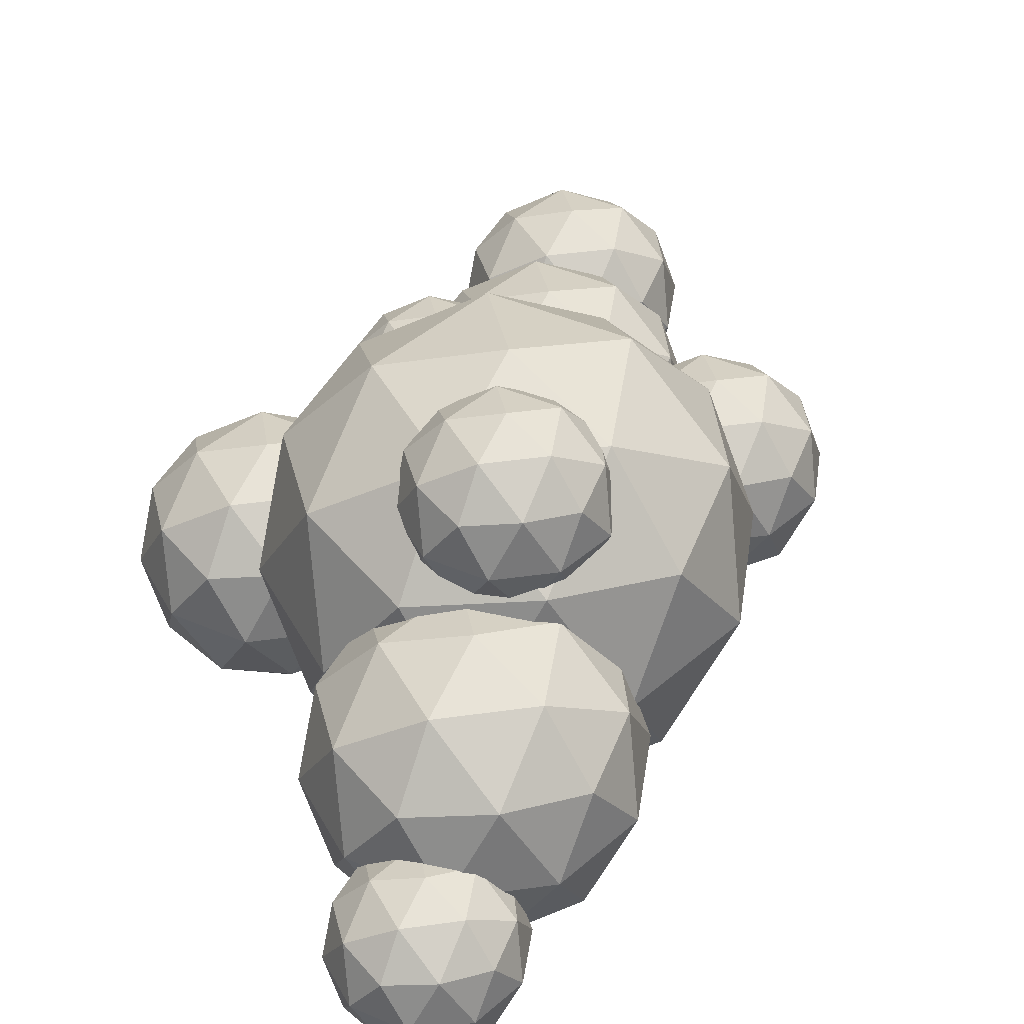
<metadata>
{"format":"obj","ext":"obj","renderer":"f3d","projection":"perspective","resolution":1024,"background":"white","views":[{"elev":43.9,"azim":150.4,"up":"+Y"}]}
</metadata>
<code>
o Icosphere.002_Icosphere.001
v -8.685 -1.017 -8.158
v -8.566 -0.7448 -7.734
v -9.052 -0.7448 -7.914
v -9.03 -0.7448 -8.431
v -8.532 -0.7448 -8.571
v -8.246 -0.7448 -8.14
v -8.838 -0.3046 -7.745
v -9.125 -0.3046 -8.176
v -8.804 -0.3046 -8.582
v -8.319 -0.3046 -8.402
v -8.34 -0.3046 -7.885
v -8.685 -0.03261 -8.158
v -8.901 -0.9433 -8.015
v -8.615 -0.9433 -7.909
v -8.831 -0.7834 -7.765
v -8.357 -0.7834 -7.898
v -8.427 -0.9433 -8.147
v -8.888 -0.9433 -8.318
v -9.104 -0.7834 -8.175
v -8.595 -0.9433 -8.4
v -8.798 -0.7834 -8.561
v -8.337 -0.7834 -8.39
v -8.413 -0.5247 -7.748
v -8.224 -0.5247 -7.987
v -8.991 -0.5247 -7.772
v -8.705 -0.5247 -7.666
v -9.147 -0.5247 -8.329
v -9.159 -0.5247 -8.025
v -8.665 -0.5247 -8.65
v -8.958 -0.5247 -8.567
v -8.211 -0.5247 -8.291
v -8.38 -0.5247 -8.544
v -8.572 -0.266 -7.755
v -9.034 -0.266 -7.926
v -9.014 -0.266 -8.418
v -8.54 -0.266 -8.55
v -8.267 -0.266 -8.141
v -8.775 -0.1061 -7.915
v -8.482 -0.1061 -7.997
v -8.944 -0.1061 -8.168
v -8.755 -0.1061 -8.407
v -8.47 -0.1061 -8.301
v -8.142 -1.15 -8.844
v -7.95 -0.7098 -8.158
v -8.736 -0.7098 -8.449
v -8.702 -0.7098 -9.287
v -7.895 -0.7098 -9.513
v -7.43 -0.7098 -8.815
v -8.39 0.003067 -8.176
v -8.855 0.003066 -8.873
v -8.335 0.003066 -9.531
v -7.549 0.003067 -9.239
v -7.583 0.003063 -8.402
v -8.142 0.4436 -8.844
v -8.491 -1.031 -8.612
v -8.029 -1.031 -8.441
v -8.378 -0.7724 -8.209
v -7.611 -0.7724 -8.424
v -7.724 -1.031 -8.827
v -8.471 -1.031 -9.104
v -8.82 -0.7724 -8.872
v -7.997 -1.031 -9.237
v -8.325 -0.7724 -9.497
v -7.578 -0.7724 -9.22
v -7.701 -0.3534 -8.181
v -7.395 -0.3534 -8.567
v -8.637 -0.3534 -8.219
v -8.175 -0.3534 -8.048
v -8.89 -0.3534 -9.121
v -8.91 -0.3534 -8.629
v -8.11 -0.3534 -9.641
v -8.584 -0.3534 -9.508
v -7.375 -0.3534 -9.059
v -7.648 -0.3534 -9.469
v -7.959 0.06565 -8.192
v -8.707 0.06565 -8.469
v -8.674 0.06565 -9.265
v -7.907 0.06565 -9.48
v -7.465 0.06565 -8.817
v -8.288 0.3246 -8.451
v -7.814 0.3246 -8.584
v -8.561 0.3246 -8.861
v -8.256 0.3246 -9.248
v -7.794 0.3246 -9.077
v -8.259 -0.5754 -8.153
v -8.186 -0.4076 -7.891
v -8.485 -0.4076 -8.002
v -8.472 -0.4076 -8.321
v -8.165 -0.4076 -8.408
v -7.988 -0.4076 -8.142
v -8.354 -0.136 -7.898
v -8.531 -0.136 -8.164
v -8.333 -0.136 -8.414
v -8.033 -0.136 -8.303
v -8.046 -0.136 -7.984
v -8.259 0.03183 -8.153
v -8.392 -0.5301 -8.064
v -8.216 -0.5301 -7.999
v -8.349 -0.4314 -7.911
v -8.057 -0.4314 -7.993
v -8.1 -0.5301 -8.146
v -8.385 -0.5301 -8.252
v -8.517 -0.4314 -8.163
v -8.204 -0.5301 -8.303
v -8.329 -0.4314 -8.402
v -8.044 -0.4314 -8.296
v -8.091 -0.2718 -7.9
v -7.975 -0.2718 -8.047
v -8.448 -0.2718 -7.915
v -8.272 -0.2718 -7.85
v -8.544 -0.2718 -8.258
v -8.552 -0.2718 -8.071
v -8.247 -0.2718 -8.456
v -8.428 -0.2718 -8.406
v -7.967 -0.2718 -8.235
v -8.071 -0.2718 -8.391
v -8.19 -0.1122 -7.904
v -8.474 -0.1122 -8.01
v -8.462 -0.1122 -8.313
v -8.17 -0.1122 -8.395
v -8.001 -0.1122 -8.142
v -8.315 -0.01351 -8.003
v -8.134 -0.01351 -8.054
v -8.419 -0.01351 -8.159
v -8.302 -0.01351 -8.307
v -8.126 -0.01351 -8.241
v -8.976 -0.8628 -8.747
v -8.885 -0.6538 -8.421
v -9.258 -0.6538 -8.559
v -9.241 -0.6538 -8.957
v -8.859 -0.6538 -9.064
v -8.638 -0.6538 -8.733
v -9.094 -0.3155 -8.43
v -9.314 -0.3155 -8.761
v -9.067 -0.3155 -9.073
v -8.695 -0.3155 -8.934
v -8.711 -0.3155 -8.537
v -8.976 -0.1065 -8.747
v -9.142 -0.8063 -8.637
v -8.922 -0.8063 -8.556
v -9.088 -0.6834 -8.445
v -8.724 -0.6834 -8.547
v -8.777 -0.8063 -8.739
v -9.132 -0.8063 -8.87
v -9.297 -0.6834 -8.76
v -8.907 -0.8063 -8.933
v -9.063 -0.6834 -9.057
v -8.708 -0.6834 -8.925
v -8.766 -0.4846 -8.432
v -8.621 -0.4846 -8.616
v -9.211 -0.4846 -8.45
v -8.991 -0.4846 -8.369
v -9.331 -0.4846 -8.878
v -9.34 -0.4846 -8.645
v -8.961 -0.4846 -9.125
v -9.186 -0.4846 -9.062
v -8.612 -0.4846 -8.849
v -8.741 -0.4846 -9.044
v -8.889 -0.2858 -8.437
v -9.244 -0.2858 -8.569
v -9.228 -0.2858 -8.946
v -8.864 -0.2858 -9.049
v -8.655 -0.2858 -8.734
v -9.045 -0.163 -8.561
v -8.82 -0.163 -8.624
v -9.175 -0.163 -8.755
v -9.03 -0.163 -8.938
v -8.811 -0.163 -8.857
v -7.969 -0.1868 -9.135
v -7.887 0.000953 -8.843
v -8.222 0.000953 -8.967
v -8.207 0.000954 -9.324
v -7.863 0.000953 -9.42
v -7.665 0.000953 -9.123
v -8.074 0.3047 -8.851
v -8.272 0.3047 -9.148
v -8.051 0.3047 -9.428
v -7.716 0.3047 -9.304
v -7.73 0.3047 -8.947
v -7.969 0.4925 -9.135
v -8.117 -0.1361 -9.036
v -7.921 -0.1361 -8.963
v -8.069 -0.02571 -8.864
v -7.742 -0.02571 -8.956
v -7.79 -0.1361 -9.128
v -8.109 -0.1361 -9.246
v -8.257 -0.02571 -9.147
v -7.907 -0.1361 -9.303
v -8.047 -0.02571 -9.414
v -7.728 -0.02571 -9.296
v -7.78 0.1528 -8.853
v -7.65 0.1528 -9.017
v -8.179 0.1528 -8.869
v -7.983 0.1528 -8.796
v -8.287 0.1528 -9.253
v -8.296 0.1528 -9.044
v -7.955 0.1528 -9.475
v -8.157 0.1528 -9.418
v -7.642 0.1528 -9.227
v -7.758 0.1528 -9.402
v -7.891 0.3314 -8.857
v -8.209 0.3314 -8.975
v -8.195 0.3314 -9.315
v -7.868 0.3314 -9.406
v -7.68 0.3314 -9.124
v -8.031 0.4418 -8.968
v -7.829 0.4418 -9.025
v -8.147 0.4418 -9.143
v -8.017 0.4418 -9.307
v -7.82 0.4418 -9.234
v -7.662 -1.006 -9.49
v -7.533 -0.7113 -9.032
v -8.058 -0.7113 -9.226
v -8.035 -0.7113 -9.786
v -7.496 -0.7113 -9.937
v -7.186 -0.7113 -9.471
v -7.827 -0.2352 -9.044
v -8.137 -0.2352 -9.51
v -7.79 -0.2352 -9.949
v -7.265 -0.2352 -9.754
v -7.288 -0.2352 -9.195
v -7.662 0.05899 -9.49
v -7.895 -0.9261 -9.335
v -7.586 -0.9261 -9.221
v -7.819 -0.7531 -9.066
v -7.307 -0.7531 -9.209
v -7.382 -0.9261 -9.479
v -7.881 -0.9261 -9.664
v -8.114 -0.7531 -9.509
v -7.564 -0.9261 -9.753
v -7.784 -0.7531 -9.926
v -7.285 -0.7531 -9.741
v -7.367 -0.4733 -9.047
v -7.163 -0.4733 -9.305
v -7.992 -0.4733 -9.073
v -7.683 -0.4733 -8.958
v -8.161 -0.4733 -9.675
v -8.174 -0.4733 -9.347
v -7.64 -0.4733 -10.02
v -7.957 -0.4733 -9.933
v -7.149 -0.4733 -9.634
v -7.332 -0.4733 -9.908
v -7.539 -0.1934 -9.054
v -8.039 -0.1934 -9.239
v -8.017 -0.1934 -9.771
v -7.504 -0.1934 -9.915
v -7.209 -0.1934 -9.472
v -7.759 -0.0205 -9.228
v -7.442 -0.0205 -9.317
v -7.941 -0.0205 -9.502
v -7.737 -0.0205 -9.76
v -7.429 -0.0205 -9.645
v -8.186 -1.031 -8.07
v -8.106 -0.8484 -7.785
v -8.432 -0.8484 -7.906
v -8.418 -0.8484 -8.253
v -8.083 -0.8484 -8.347
v -7.891 -0.8484 -8.058
v -8.289 -0.553 -7.793
v -8.481 -0.553 -8.082
v -8.266 -0.553 -8.354
v -7.94 -0.553 -8.233
v -7.954 -0.553 -7.886
v -8.186 -0.3705 -8.07
v -8.331 -0.9816 -7.973
v -8.139 -0.9816 -7.903
v -8.284 -0.8743 -7.806
v -7.966 -0.8743 -7.895
v -8.013 -0.9816 -8.063
v -8.322 -0.9816 -8.177
v -8.467 -0.8743 -8.081
v -8.126 -0.9816 -8.233
v -8.262 -0.8743 -8.34
v -7.952 -0.8743 -8.225
v -8.003 -0.7007 -7.795
v -7.876 -0.7007 -7.955
v -8.391 -0.7007 -7.811
v -8.2 -0.7007 -7.74
v -8.496 -0.7007 -8.184
v -8.504 -0.7007 -7.981
v -8.173 -0.7007 -8.4
v -8.369 -0.7007 -8.345
v -7.868 -0.7007 -8.159
v -7.981 -0.7007 -8.329
v -8.11 -0.5271 -7.799
v -8.42 -0.5271 -7.914
v -8.406 -0.5271 -8.244
v -8.088 -0.5271 -8.333
v -7.905 -0.5271 -8.058
v -8.246 -0.4198 -7.907
v -8.05 -0.4198 -7.962
v -8.36 -0.4198 -8.077
v -8.233 -0.4198 -8.237
v -8.042 -0.4198 -8.166
v -7.589 -1.061 -8.248
v -7.48 -0.8124 -7.861
v -7.924 -0.8124 -8.025
v -7.905 -0.8124 -8.498
v -7.449 -0.8124 -8.626
v -7.187 -0.8124 -8.232
v -7.729 -0.4097 -7.871
v -7.991 -0.4097 -8.265
v -7.698 -0.4097 -8.636
v -7.254 -0.4097 -8.472
v -7.273 -0.4097 -7.999
v -7.589 -0.1608 -8.248
v -7.786 -0.994 -8.117
v -7.525 -0.994 -8.021
v -7.722 -0.8477 -7.889
v -7.289 -0.8477 -8.011
v -7.353 -0.994 -8.239
v -7.775 -0.994 -8.395
v -7.972 -0.8477 -8.264
v -7.507 -0.994 -8.47
v -7.693 -0.8477 -8.617
v -7.27 -0.8477 -8.461
v -7.34 -0.611 -7.874
v -7.167 -0.611 -8.092
v -7.868 -0.611 -7.895
v -7.607 -0.611 -7.799
v -8.011 -0.611 -8.405
v -8.023 -0.611 -8.127
v -7.571 -0.611 -8.698
v -7.839 -0.611 -8.623
v -7.156 -0.611 -8.37
v -7.31 -0.611 -8.602
v -7.486 -0.3744 -7.88
v -7.908 -0.3744 -8.036
v -7.89 -0.3744 -8.486
v -7.456 -0.3744 -8.608
v -7.206 -0.3744 -8.233
v -7.671 -0.2281 -8.026
v -7.403 -0.2281 -8.102
v -7.826 -0.2281 -8.258
v -7.653 -0.2281 -8.476
v -7.392 -0.2281 -8.38
v -7.276 -0.962 -9.897
v -7.202 -0.7929 -9.634
v -7.504 -0.7929 -9.745
v -7.49 -0.7929 -10.07
v -7.181 -0.7929 -10.15
v -7.003 -0.7929 -9.886
v -7.371 -0.5193 -9.641
v -7.549 -0.5193 -9.908
v -7.35 -0.5193 -10.16
v -7.048 -0.5193 -10.05
v -7.061 -0.5193 -9.727
v -7.276 -0.3503 -9.897
v -7.41 -0.9163 -9.808
v -7.233 -0.9163 -9.742
v -7.366 -0.8169 -9.653
v -7.072 -0.8169 -9.736
v -7.115 -0.9163 -9.89
v -7.402 -0.9163 -9.997
v -7.536 -0.8169 -9.908
v -7.22 -0.9163 -10.05
v -7.346 -0.8169 -10.15
v -7.059 -0.8169 -10.04
v -7.106 -0.6561 -9.642
v -6.989 -0.6561 -9.791
v -7.466 -0.6561 -9.657
v -7.288 -0.6561 -9.591
v -7.563 -0.6561 -10
v -7.57 -0.6561 -9.814
v -7.263 -0.6561 -10.2
v -7.445 -0.6561 -10.15
v -6.981 -0.6561 -9.98
v -7.086 -0.6561 -10.14
v -7.206 -0.4953 -9.647
v -7.492 -0.4953 -9.753
v -7.48 -0.4953 -10.06
v -7.185 -0.4953 -10.14
v -7.016 -0.4953 -9.886
v -7.332 -0.396 -9.746
v -7.15 -0.396 -9.797
v -7.437 -0.396 -9.904
v -7.319 -0.396 -10.05
v -7.142 -0.396 -9.986
v -9.05 -0.9146 -7.697
v -8.956 -0.6991 -7.361
v -9.34 -0.6991 -7.503
v -9.324 -0.6991 -7.913
v -8.929 -0.6991 -8.024
v -8.702 -0.6991 -7.682
v -9.171 -0.3503 -7.37
v -9.399 -0.3503 -7.711
v -9.144 -0.3503 -8.032
v -8.76 -0.3503 -7.89
v -8.777 -0.3503 -7.48
v -9.05 -0.1348 -7.697
v -9.221 -0.8564 -7.583
v -8.995 -0.8564 -7.499
v -9.165 -0.7297 -7.386
v -8.79 -0.7297 -7.491
v -8.845 -0.8564 -7.688
v -9.211 -0.8564 -7.824
v -9.382 -0.7297 -7.71
v -8.979 -0.8564 -7.889
v -9.14 -0.7297 -8.016
v -8.774 -0.7297 -7.88
v -8.834 -0.5247 -7.372
v -8.684 -0.5247 -7.561
v -9.292 -0.5247 -7.391
v -9.066 -0.5247 -7.307
v -9.416 -0.5247 -7.832
v -9.426 -0.5247 -7.591
v -9.034 -0.5247 -8.086
v -9.266 -0.5247 -8.021
v -8.675 -0.5247 -7.802
v -8.808 -0.5247 -8.002
v -8.961 -0.3197 -7.377
v -9.326 -0.3197 -7.513
v -9.31 -0.3197 -7.902
v -8.935 -0.3197 -8.008
v -8.719 -0.3197 -7.683
v -9.121 -0.193 -7.504
v -8.889 -0.193 -7.569
v -9.255 -0.193 -7.705
v -9.105 -0.193 -7.894
v -8.879 -0.193 -7.81
f 1 14 13
f 2 14 16
f 1 13 18
f 1 18 20
f 1 20 17
f 2 16 23
f 3 15 25
f 4 19 27
f 5 21 29
f 6 22 31
f 2 23 26
f 3 25 28
f 4 27 30
f 5 29 32
f 6 31 24
f 7 33 38
f 8 34 40
f 9 35 41
f 10 36 42
f 11 37 39
f 39 42 12
f 39 37 42
f 37 10 42
f 42 41 12
f 42 36 41
f 36 9 41
f 41 40 12
f 41 35 40
f 35 8 40
f 40 38 12
f 40 34 38
f 34 7 38
f 38 39 12
f 38 33 39
f 33 11 39
f 24 37 11
f 24 31 37
f 31 10 37
f 32 36 10
f 32 29 36
f 29 9 36
f 30 35 9
f 30 27 35
f 27 8 35
f 28 34 8
f 28 25 34
f 25 7 34
f 26 33 7
f 26 23 33
f 23 11 33
f 31 32 10
f 31 22 32
f 22 5 32
f 29 30 9
f 29 21 30
f 21 4 30
f 27 28 8
f 27 19 28
f 19 3 28
f 25 26 7
f 25 15 26
f 15 2 26
f 23 24 11
f 23 16 24
f 16 6 24
f 17 22 6
f 17 20 22
f 20 5 22
f 20 21 5
f 20 18 21
f 18 4 21
f 18 19 4
f 18 13 19
f 13 3 19
f 16 17 6
f 16 14 17
f 14 1 17
f 13 15 3
f 13 14 15
f 14 2 15
f 43 56 55
f 44 56 58
f 43 55 60
f 43 60 62
f 43 62 59
f 44 58 65
f 45 57 67
f 46 61 69
f 47 63 71
f 48 64 73
f 44 65 68
f 45 67 70
f 46 69 72
f 47 71 74
f 48 73 66
f 49 75 80
f 50 76 82
f 51 77 83
f 52 78 84
f 53 79 81
f 81 84 54
f 81 79 84
f 79 52 84
f 84 83 54
f 84 78 83
f 78 51 83
f 83 82 54
f 83 77 82
f 77 50 82
f 82 80 54
f 82 76 80
f 76 49 80
f 80 81 54
f 80 75 81
f 75 53 81
f 66 79 53
f 66 73 79
f 73 52 79
f 74 78 52
f 74 71 78
f 71 51 78
f 72 77 51
f 72 69 77
f 69 50 77
f 70 76 50
f 70 67 76
f 67 49 76
f 68 75 49
f 68 65 75
f 65 53 75
f 73 74 52
f 73 64 74
f 64 47 74
f 71 72 51
f 71 63 72
f 63 46 72
f 69 70 50
f 69 61 70
f 61 45 70
f 67 68 49
f 67 57 68
f 57 44 68
f 65 66 53
f 65 58 66
f 58 48 66
f 59 64 48
f 59 62 64
f 62 47 64
f 62 63 47
f 62 60 63
f 60 46 63
f 60 61 46
f 60 55 61
f 55 45 61
f 58 59 48
f 58 56 59
f 56 43 59
f 55 57 45
f 55 56 57
f 56 44 57
f 85 98 97
f 86 98 100
f 85 97 102
f 85 102 104
f 85 104 101
f 86 100 107
f 87 99 109
f 88 103 111
f 89 105 113
f 90 106 115
f 86 107 110
f 87 109 112
f 88 111 114
f 89 113 116
f 90 115 108
f 91 117 122
f 92 118 124
f 93 119 125
f 94 120 126
f 95 121 123
f 123 126 96
f 123 121 126
f 121 94 126
f 126 125 96
f 126 120 125
f 120 93 125
f 125 124 96
f 125 119 124
f 119 92 124
f 124 122 96
f 124 118 122
f 118 91 122
f 122 123 96
f 122 117 123
f 117 95 123
f 108 121 95
f 108 115 121
f 115 94 121
f 116 120 94
f 116 113 120
f 113 93 120
f 114 119 93
f 114 111 119
f 111 92 119
f 112 118 92
f 112 109 118
f 109 91 118
f 110 117 91
f 110 107 117
f 107 95 117
f 115 116 94
f 115 106 116
f 106 89 116
f 113 114 93
f 113 105 114
f 105 88 114
f 111 112 92
f 111 103 112
f 103 87 112
f 109 110 91
f 109 99 110
f 99 86 110
f 107 108 95
f 107 100 108
f 100 90 108
f 101 106 90
f 101 104 106
f 104 89 106
f 104 105 89
f 104 102 105
f 102 88 105
f 102 103 88
f 102 97 103
f 97 87 103
f 100 101 90
f 100 98 101
f 98 85 101
f 97 99 87
f 97 98 99
f 98 86 99
f 127 140 139
f 128 140 142
f 127 139 144
f 127 144 146
f 127 146 143
f 128 142 149
f 129 141 151
f 130 145 153
f 131 147 155
f 132 148 157
f 128 149 152
f 129 151 154
f 130 153 156
f 131 155 158
f 132 157 150
f 133 159 164
f 134 160 166
f 135 161 167
f 136 162 168
f 137 163 165
f 165 168 138
f 165 163 168
f 163 136 168
f 168 167 138
f 168 162 167
f 162 135 167
f 167 166 138
f 167 161 166
f 161 134 166
f 166 164 138
f 166 160 164
f 160 133 164
f 164 165 138
f 164 159 165
f 159 137 165
f 150 163 137
f 150 157 163
f 157 136 163
f 158 162 136
f 158 155 162
f 155 135 162
f 156 161 135
f 156 153 161
f 153 134 161
f 154 160 134
f 154 151 160
f 151 133 160
f 152 159 133
f 152 149 159
f 149 137 159
f 157 158 136
f 157 148 158
f 148 131 158
f 155 156 135
f 155 147 156
f 147 130 156
f 153 154 134
f 153 145 154
f 145 129 154
f 151 152 133
f 151 141 152
f 141 128 152
f 149 150 137
f 149 142 150
f 142 132 150
f 143 148 132
f 143 146 148
f 146 131 148
f 146 147 131
f 146 144 147
f 144 130 147
f 144 145 130
f 144 139 145
f 139 129 145
f 142 143 132
f 142 140 143
f 140 127 143
f 139 141 129
f 139 140 141
f 140 128 141
f 169 182 181
f 170 182 184
f 169 181 186
f 169 186 188
f 169 188 185
f 170 184 191
f 171 183 193
f 172 187 195
f 173 189 197
f 174 190 199
f 170 191 194
f 171 193 196
f 172 195 198
f 173 197 200
f 174 199 192
f 175 201 206
f 176 202 208
f 177 203 209
f 178 204 210
f 179 205 207
f 207 210 180
f 207 205 210
f 205 178 210
f 210 209 180
f 210 204 209
f 204 177 209
f 209 208 180
f 209 203 208
f 203 176 208
f 208 206 180
f 208 202 206
f 202 175 206
f 206 207 180
f 206 201 207
f 201 179 207
f 192 205 179
f 192 199 205
f 199 178 205
f 200 204 178
f 200 197 204
f 197 177 204
f 198 203 177
f 198 195 203
f 195 176 203
f 196 202 176
f 196 193 202
f 193 175 202
f 194 201 175
f 194 191 201
f 191 179 201
f 199 200 178
f 199 190 200
f 190 173 200
f 197 198 177
f 197 189 198
f 189 172 198
f 195 196 176
f 195 187 196
f 187 171 196
f 193 194 175
f 193 183 194
f 183 170 194
f 191 192 179
f 191 184 192
f 184 174 192
f 185 190 174
f 185 188 190
f 188 173 190
f 188 189 173
f 188 186 189
f 186 172 189
f 186 187 172
f 186 181 187
f 181 171 187
f 184 185 174
f 184 182 185
f 182 169 185
f 181 183 171
f 181 182 183
f 182 170 183
f 211 224 223
f 212 224 226
f 211 223 228
f 211 228 230
f 211 230 227
f 212 226 233
f 213 225 235
f 214 229 237
f 215 231 239
f 216 232 241
f 212 233 236
f 213 235 238
f 214 237 240
f 215 239 242
f 216 241 234
f 217 243 248
f 218 244 250
f 219 245 251
f 220 246 252
f 221 247 249
f 249 252 222
f 249 247 252
f 247 220 252
f 252 251 222
f 252 246 251
f 246 219 251
f 251 250 222
f 251 245 250
f 245 218 250
f 250 248 222
f 250 244 248
f 244 217 248
f 248 249 222
f 248 243 249
f 243 221 249
f 234 247 221
f 234 241 247
f 241 220 247
f 242 246 220
f 242 239 246
f 239 219 246
f 240 245 219
f 240 237 245
f 237 218 245
f 238 244 218
f 238 235 244
f 235 217 244
f 236 243 217
f 236 233 243
f 233 221 243
f 241 242 220
f 241 232 242
f 232 215 242
f 239 240 219
f 239 231 240
f 231 214 240
f 237 238 218
f 237 229 238
f 229 213 238
f 235 236 217
f 235 225 236
f 225 212 236
f 233 234 221
f 233 226 234
f 226 216 234
f 227 232 216
f 227 230 232
f 230 215 232
f 230 231 215
f 230 228 231
f 228 214 231
f 228 229 214
f 228 223 229
f 223 213 229
f 226 227 216
f 226 224 227
f 224 211 227
f 223 225 213
f 223 224 225
f 224 212 225
f 253 266 265
f 254 266 268
f 253 265 270
f 253 270 272
f 253 272 269
f 254 268 275
f 255 267 277
f 256 271 279
f 257 273 281
f 258 274 283
f 254 275 278
f 255 277 280
f 256 279 282
f 257 281 284
f 258 283 276
f 259 285 290
f 260 286 292
f 261 287 293
f 262 288 294
f 263 289 291
f 291 294 264
f 291 289 294
f 289 262 294
f 294 293 264
f 294 288 293
f 288 261 293
f 293 292 264
f 293 287 292
f 287 260 292
f 292 290 264
f 292 286 290
f 286 259 290
f 290 291 264
f 290 285 291
f 285 263 291
f 276 289 263
f 276 283 289
f 283 262 289
f 284 288 262
f 284 281 288
f 281 261 288
f 282 287 261
f 282 279 287
f 279 260 287
f 280 286 260
f 280 277 286
f 277 259 286
f 278 285 259
f 278 275 285
f 275 263 285
f 283 284 262
f 283 274 284
f 274 257 284
f 281 282 261
f 281 273 282
f 273 256 282
f 279 280 260
f 279 271 280
f 271 255 280
f 277 278 259
f 277 267 278
f 267 254 278
f 275 276 263
f 275 268 276
f 268 258 276
f 269 274 258
f 269 272 274
f 272 257 274
f 272 273 257
f 272 270 273
f 270 256 273
f 270 271 256
f 270 265 271
f 265 255 271
f 268 269 258
f 268 266 269
f 266 253 269
f 265 267 255
f 265 266 267
f 266 254 267
f 295 308 307
f 296 308 310
f 295 307 312
f 295 312 314
f 295 314 311
f 296 310 317
f 297 309 319
f 298 313 321
f 299 315 323
f 300 316 325
f 296 317 320
f 297 319 322
f 298 321 324
f 299 323 326
f 300 325 318
f 301 327 332
f 302 328 334
f 303 329 335
f 304 330 336
f 305 331 333
f 333 336 306
f 333 331 336
f 331 304 336
f 336 335 306
f 336 330 335
f 330 303 335
f 335 334 306
f 335 329 334
f 329 302 334
f 334 332 306
f 334 328 332
f 328 301 332
f 332 333 306
f 332 327 333
f 327 305 333
f 318 331 305
f 318 325 331
f 325 304 331
f 326 330 304
f 326 323 330
f 323 303 330
f 324 329 303
f 324 321 329
f 321 302 329
f 322 328 302
f 322 319 328
f 319 301 328
f 320 327 301
f 320 317 327
f 317 305 327
f 325 326 304
f 325 316 326
f 316 299 326
f 323 324 303
f 323 315 324
f 315 298 324
f 321 322 302
f 321 313 322
f 313 297 322
f 319 320 301
f 319 309 320
f 309 296 320
f 317 318 305
f 317 310 318
f 310 300 318
f 311 316 300
f 311 314 316
f 314 299 316
f 314 315 299
f 314 312 315
f 312 298 315
f 312 313 298
f 312 307 313
f 307 297 313
f 310 311 300
f 310 308 311
f 308 295 311
f 307 309 297
f 307 308 309
f 308 296 309
f 337 350 349
f 338 350 352
f 337 349 354
f 337 354 356
f 337 356 353
f 338 352 359
f 339 351 361
f 340 355 363
f 341 357 365
f 342 358 367
f 338 359 362
f 339 361 364
f 340 363 366
f 341 365 368
f 342 367 360
f 343 369 374
f 344 370 376
f 345 371 377
f 346 372 378
f 347 373 375
f 375 378 348
f 375 373 378
f 373 346 378
f 378 377 348
f 378 372 377
f 372 345 377
f 377 376 348
f 377 371 376
f 371 344 376
f 376 374 348
f 376 370 374
f 370 343 374
f 374 375 348
f 374 369 375
f 369 347 375
f 360 373 347
f 360 367 373
f 367 346 373
f 368 372 346
f 368 365 372
f 365 345 372
f 366 371 345
f 366 363 371
f 363 344 371
f 364 370 344
f 364 361 370
f 361 343 370
f 362 369 343
f 362 359 369
f 359 347 369
f 367 368 346
f 367 358 368
f 358 341 368
f 365 366 345
f 365 357 366
f 357 340 366
f 363 364 344
f 363 355 364
f 355 339 364
f 361 362 343
f 361 351 362
f 351 338 362
f 359 360 347
f 359 352 360
f 352 342 360
f 353 358 342
f 353 356 358
f 356 341 358
f 356 357 341
f 356 354 357
f 354 340 357
f 354 355 340
f 354 349 355
f 349 339 355
f 352 353 342
f 352 350 353
f 350 337 353
f 349 351 339
f 349 350 351
f 350 338 351
f 379 392 391
f 380 392 394
f 379 391 396
f 379 396 398
f 379 398 395
f 380 394 401
f 381 393 403
f 382 397 405
f 383 399 407
f 384 400 409
f 380 401 404
f 381 403 406
f 382 405 408
f 383 407 410
f 384 409 402
f 385 411 416
f 386 412 418
f 387 413 419
f 388 414 420
f 389 415 417
f 417 420 390
f 417 415 420
f 415 388 420
f 420 419 390
f 420 414 419
f 414 387 419
f 419 418 390
f 419 413 418
f 413 386 418
f 418 416 390
f 418 412 416
f 412 385 416
f 416 417 390
f 416 411 417
f 411 389 417
f 402 415 389
f 402 409 415
f 409 388 415
f 410 414 388
f 410 407 414
f 407 387 414
f 408 413 387
f 408 405 413
f 405 386 413
f 406 412 386
f 406 403 412
f 403 385 412
f 404 411 385
f 404 401 411
f 401 389 411
f 409 410 388
f 409 400 410
f 400 383 410
f 407 408 387
f 407 399 408
f 399 382 408
f 405 406 386
f 405 397 406
f 397 381 406
f 403 404 385
f 403 393 404
f 393 380 404
f 401 402 389
f 401 394 402
f 394 384 402
f 395 400 384
f 395 398 400
f 398 383 400
f 398 399 383
f 398 396 399
f 396 382 399
f 396 397 382
f 396 391 397
f 391 381 397
f 394 395 384
f 394 392 395
f 392 379 395
f 391 393 381
f 391 392 393
f 392 380 393

</code>
